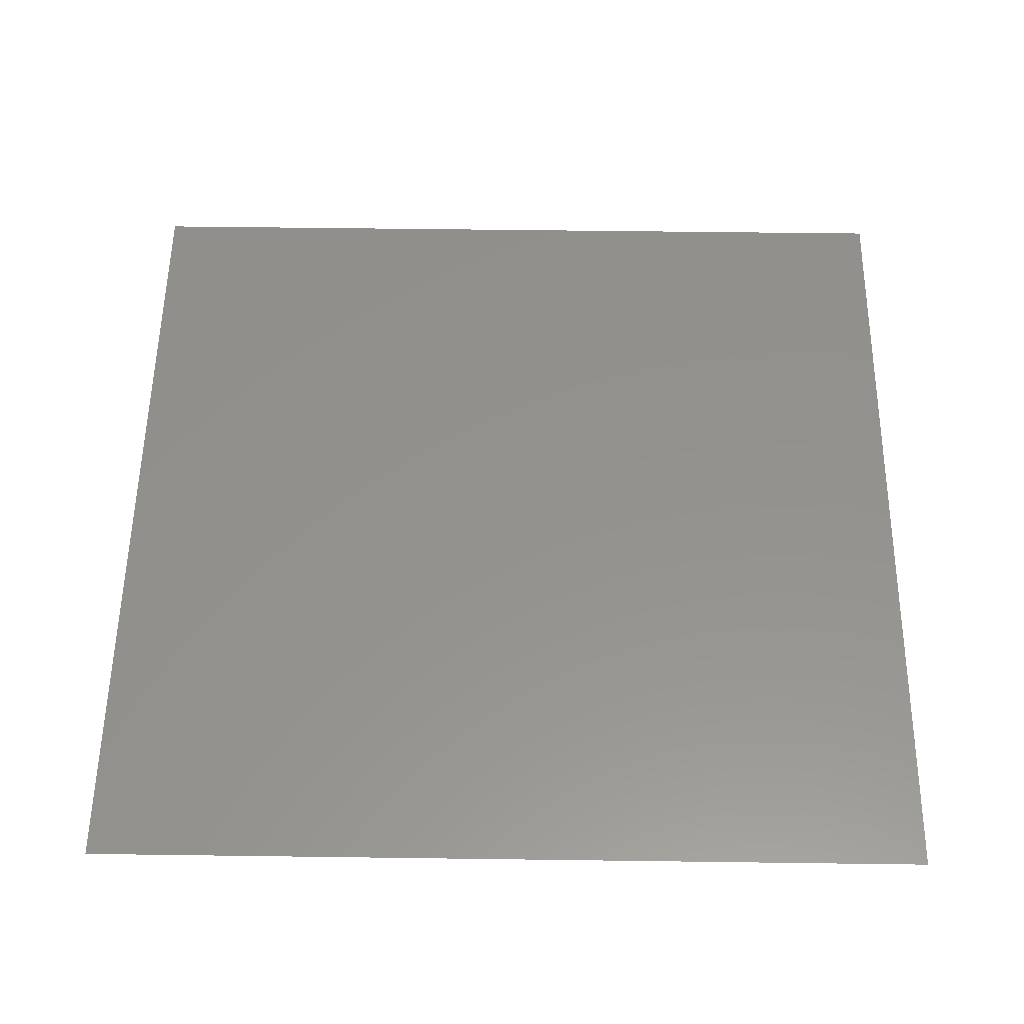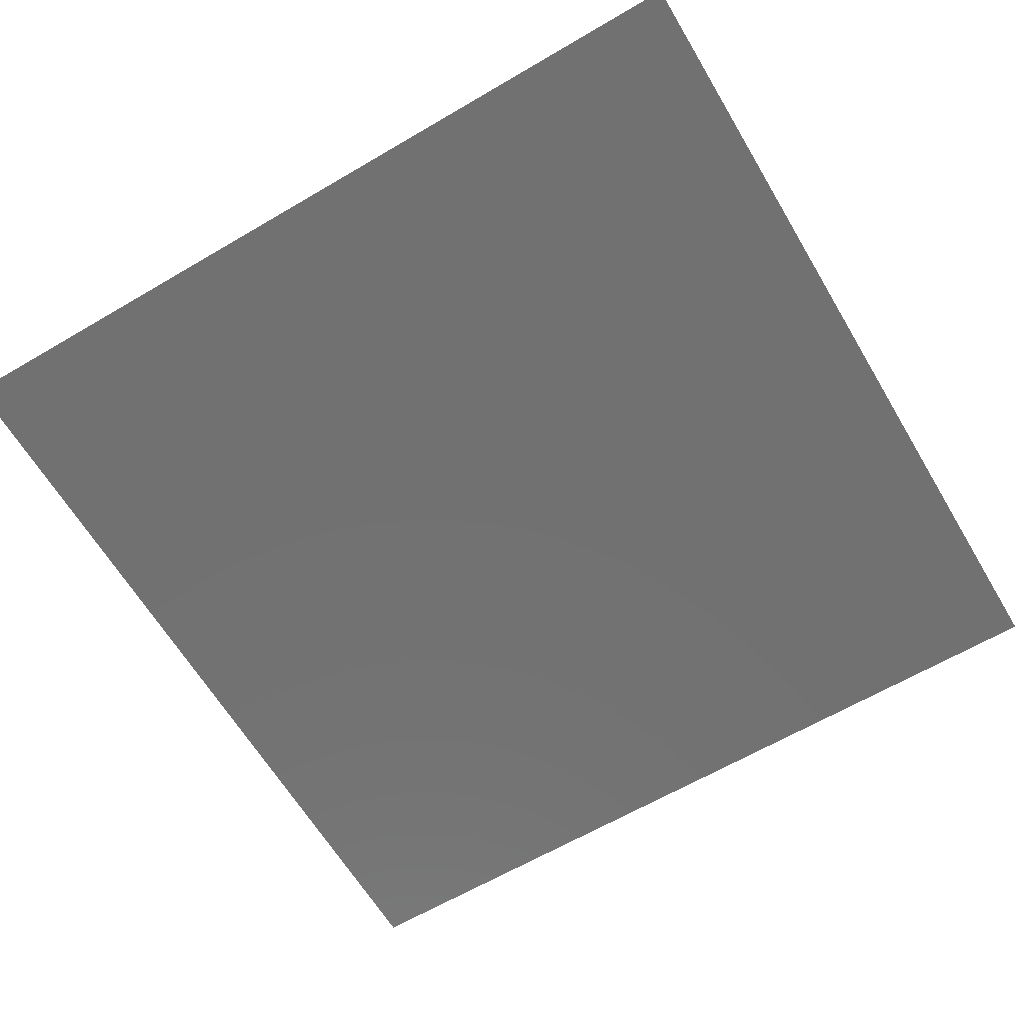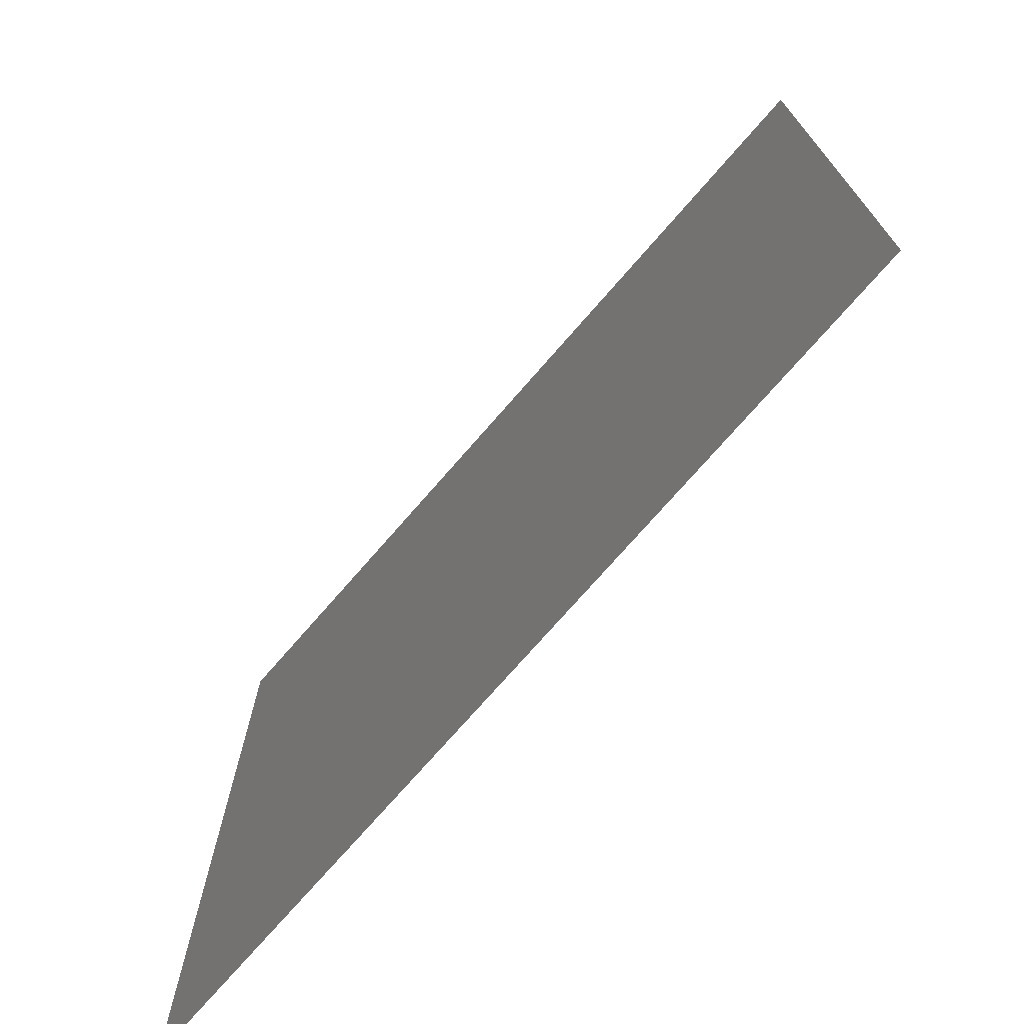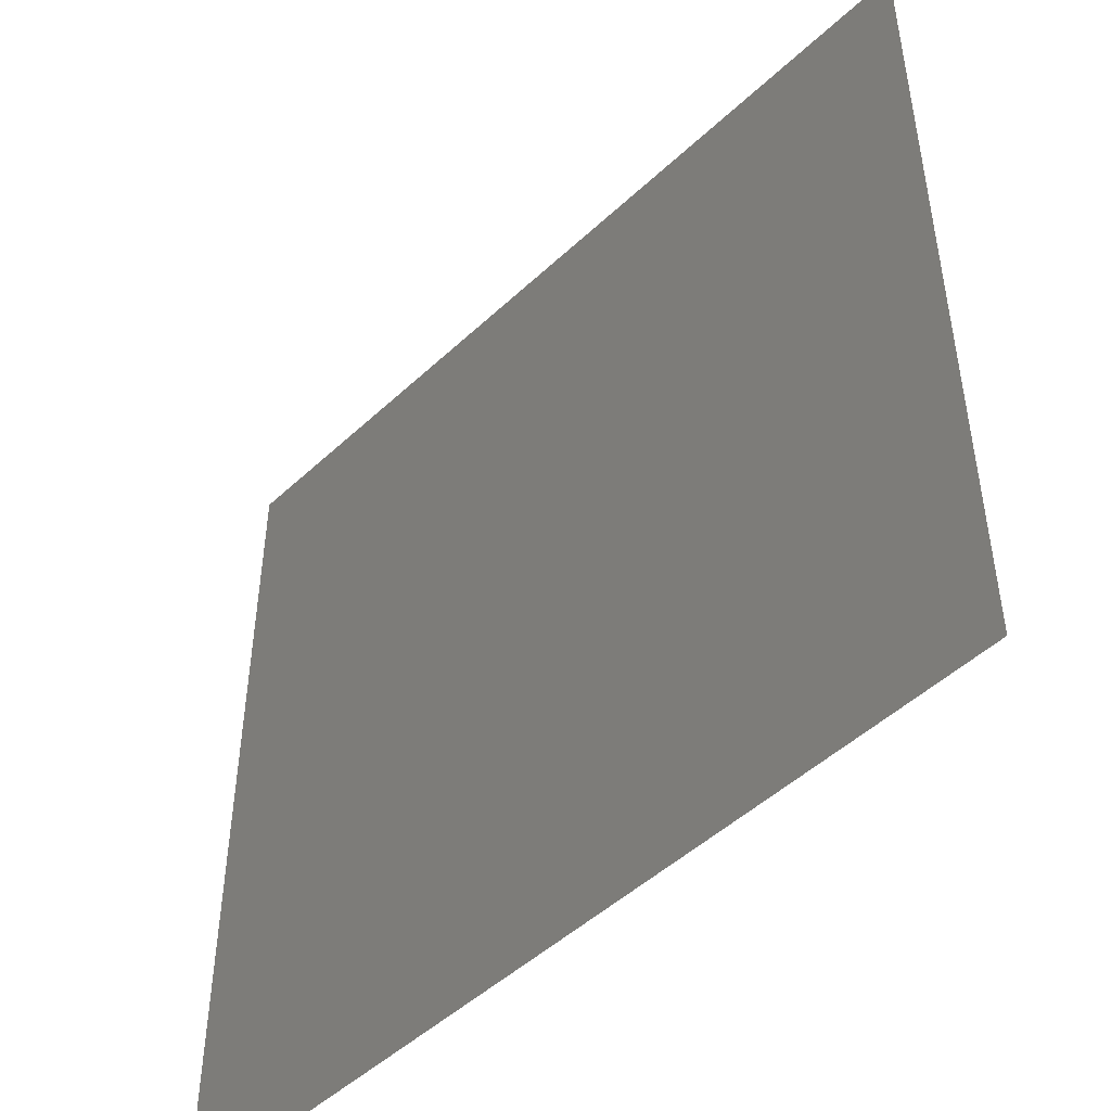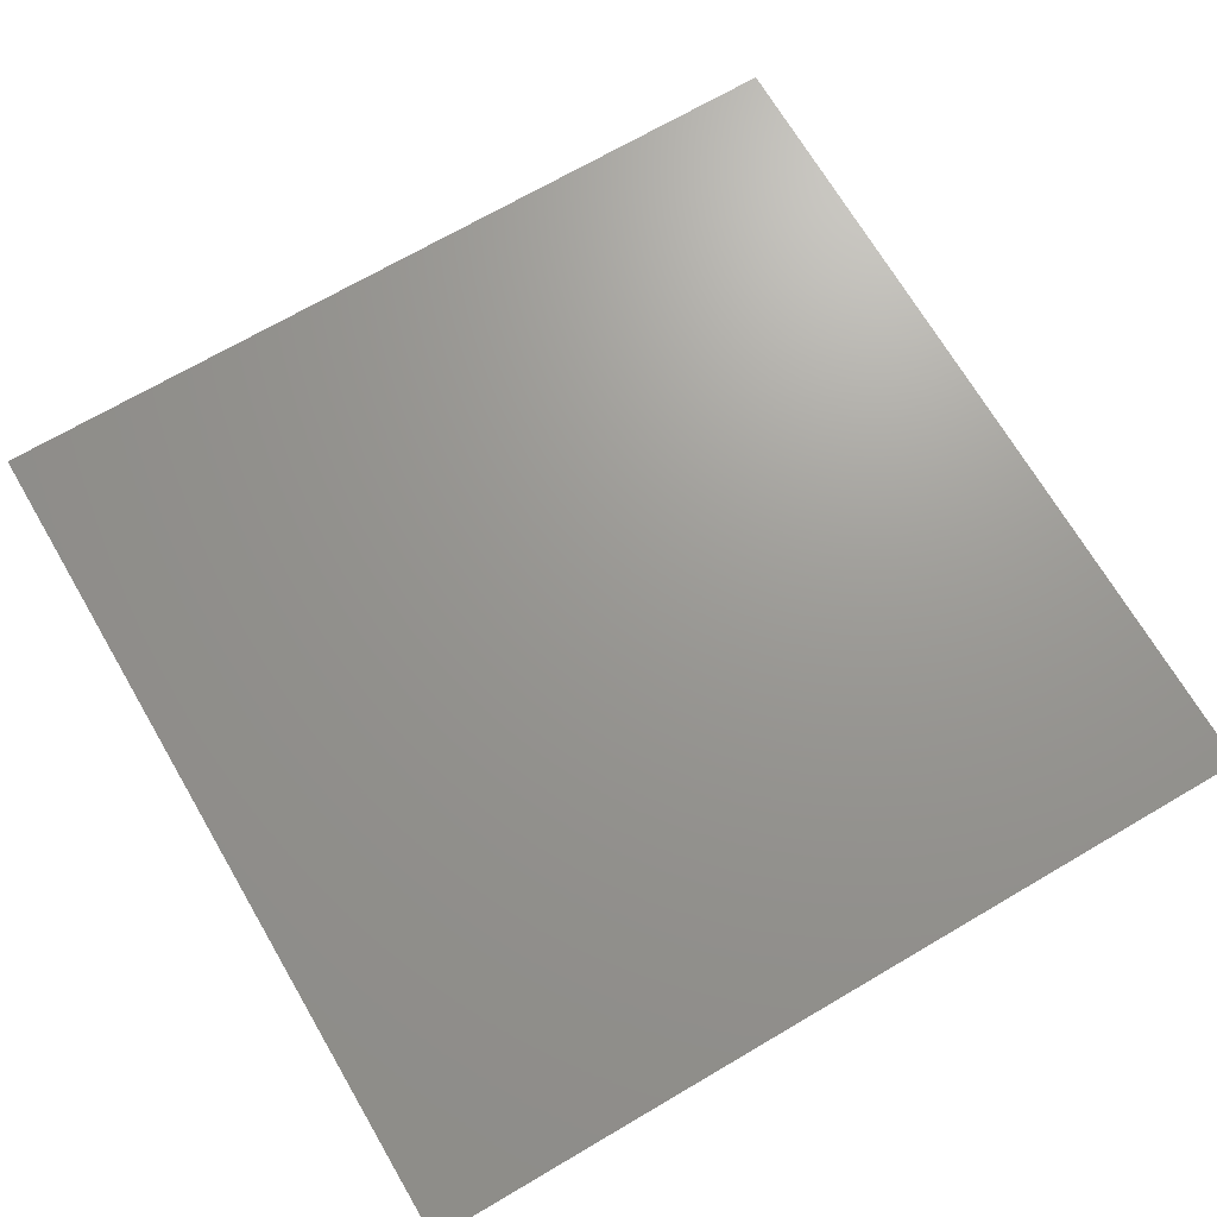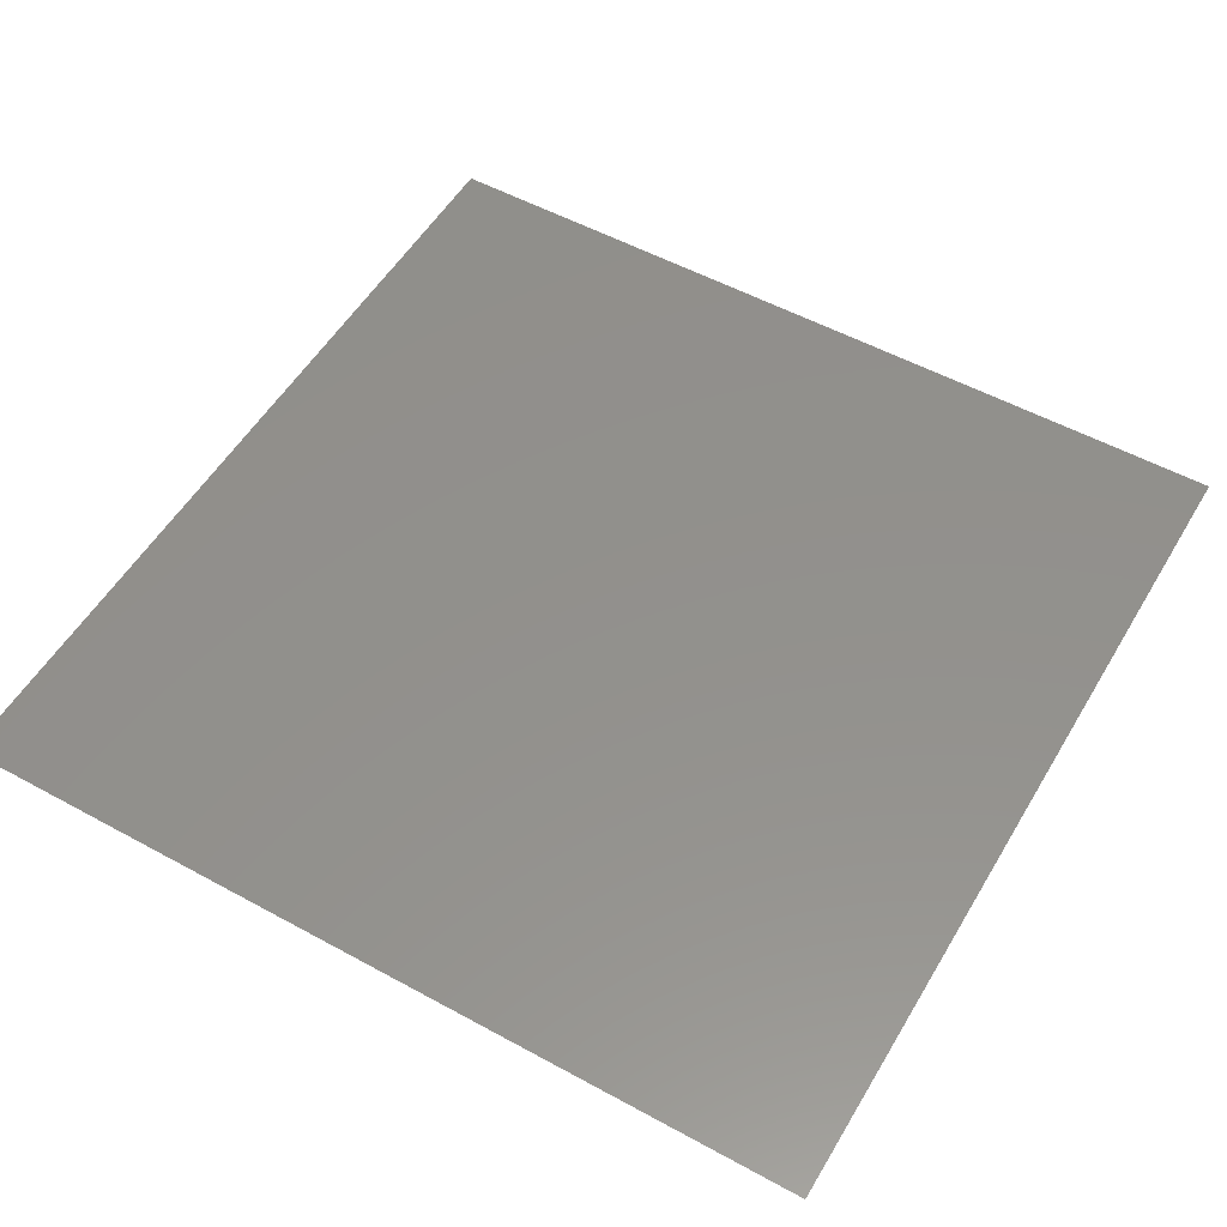
<metadata>
{"format":"stl","ext":"stl","renderer":"f3d","projection":"perspective","resolution":1024,"background":"white","views":[{"elev":55.5,"azim":-179.2,"up":"+Z"},{"elev":-63.3,"azim":-149.3,"up":"+Z"},{"elev":-73.6,"azim":-131.0,"up":"+Y"},{"elev":-48.5,"azim":46.1,"up":"+Y"},{"elev":69.9,"azim":149.6,"up":"+Z"},{"elev":53.8,"azim":120.2,"up":"+Z"}]}
</metadata>
<code>
# stl→obj: 4 verts, 2 faces
v -0.2 -0.2 0
v 0.2 0.2 0
v -0.2 0.2 0
v 0.2 -0.2 0
f 1 2 3
f 1 4 2

</code>
